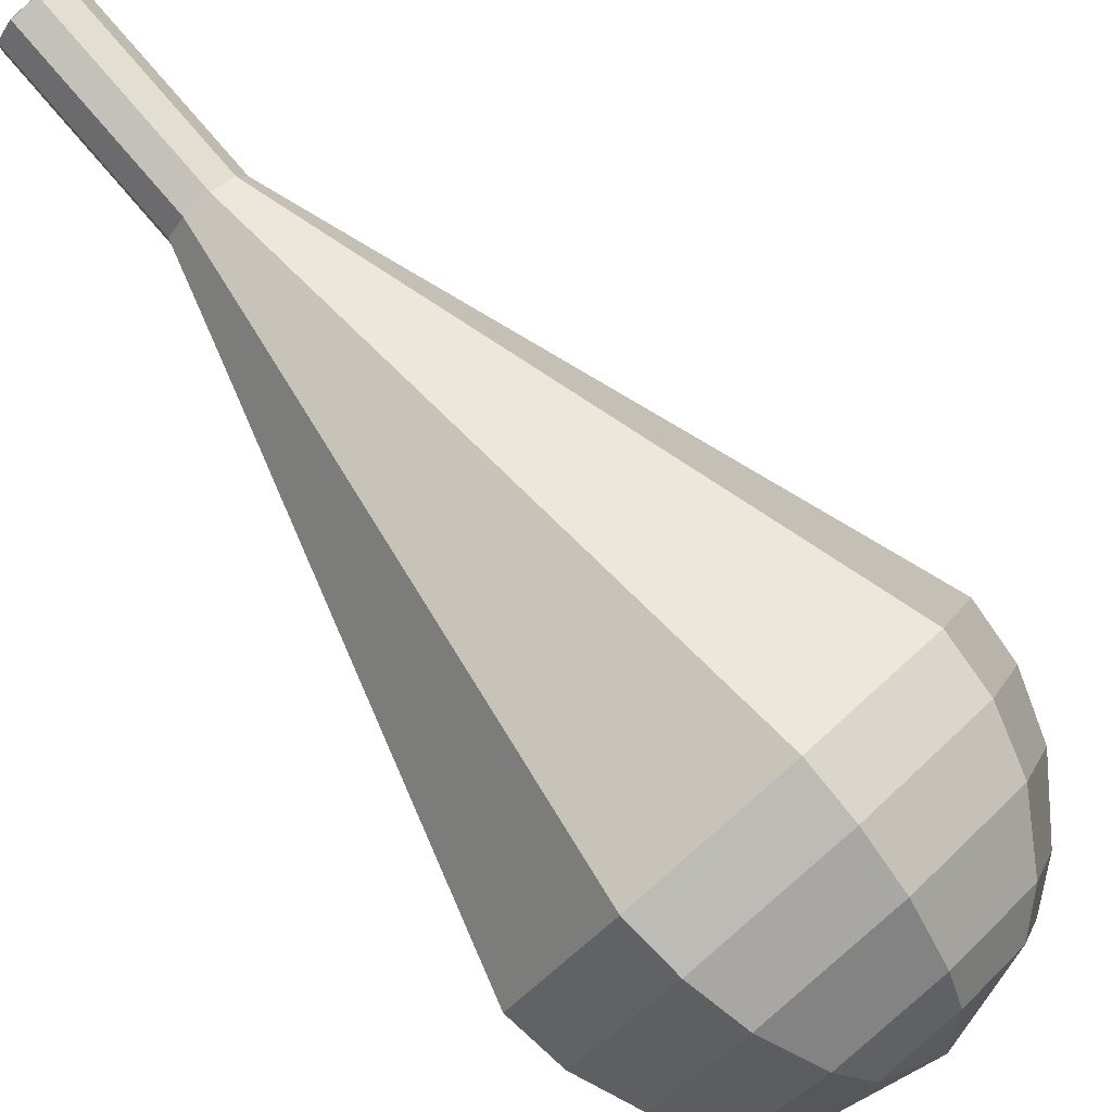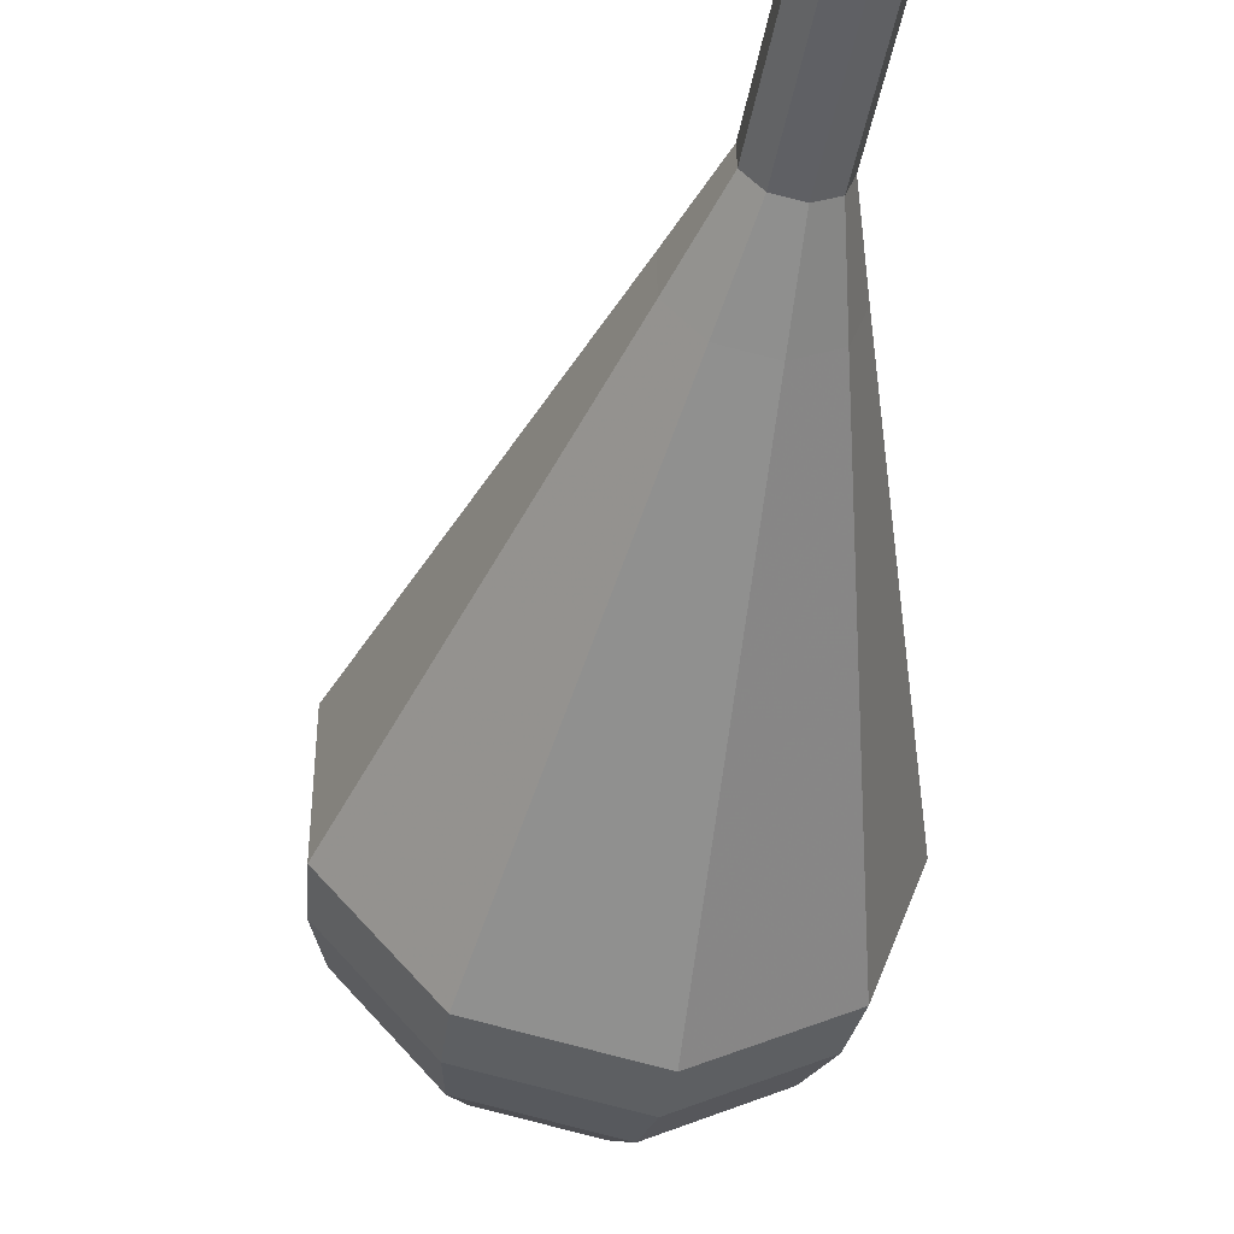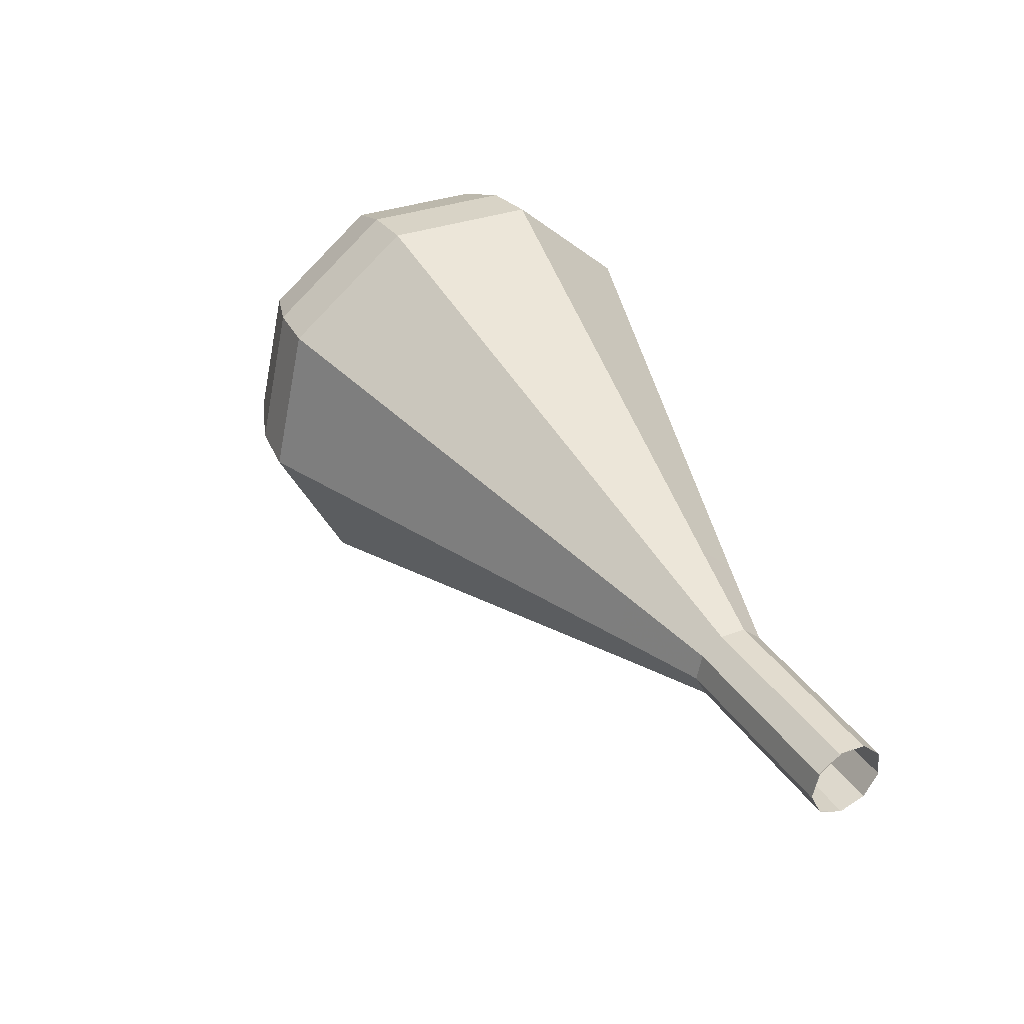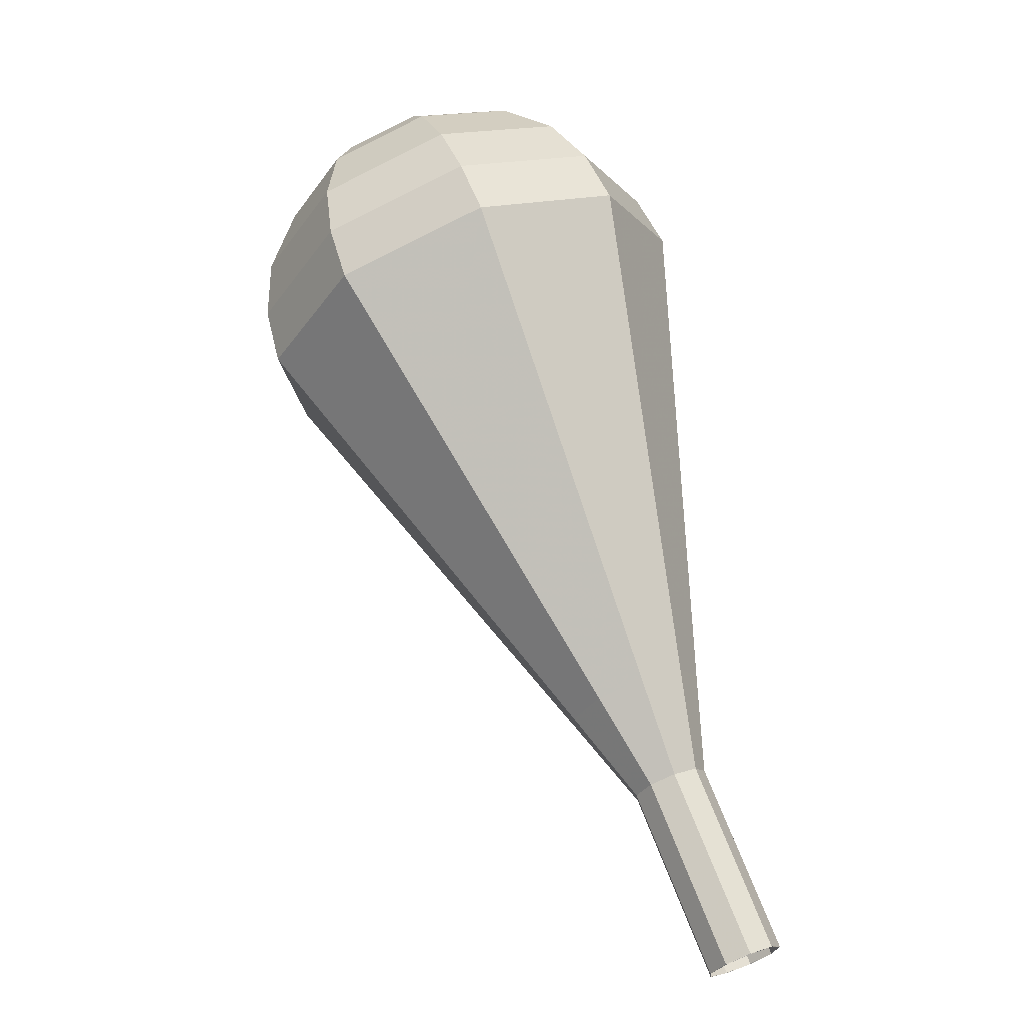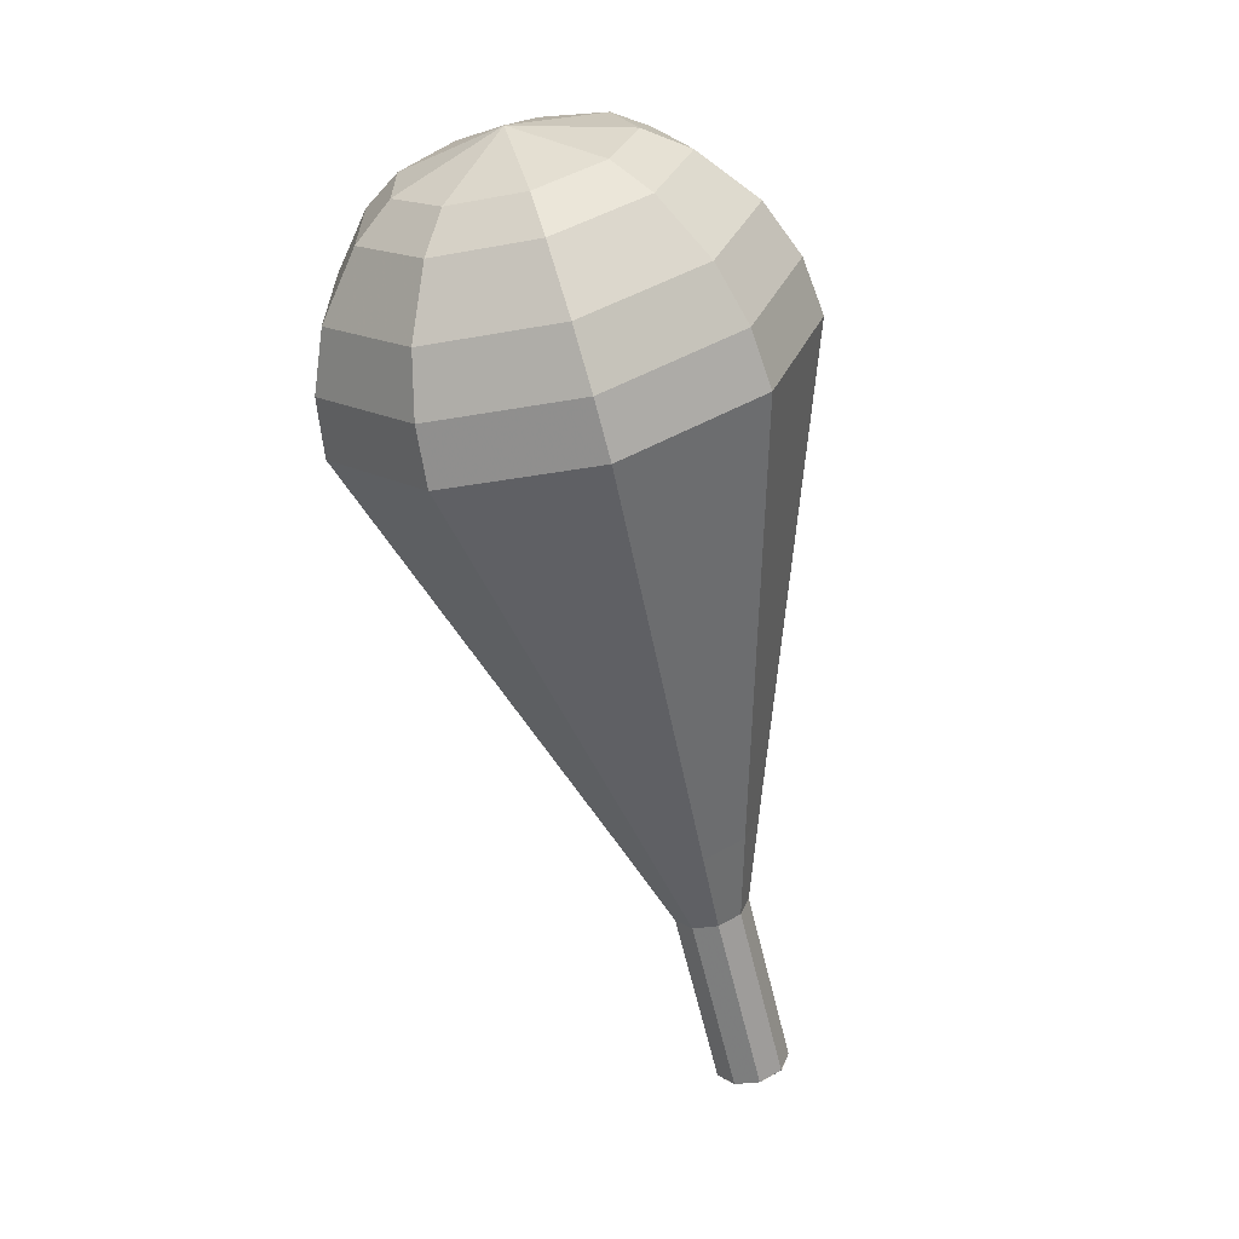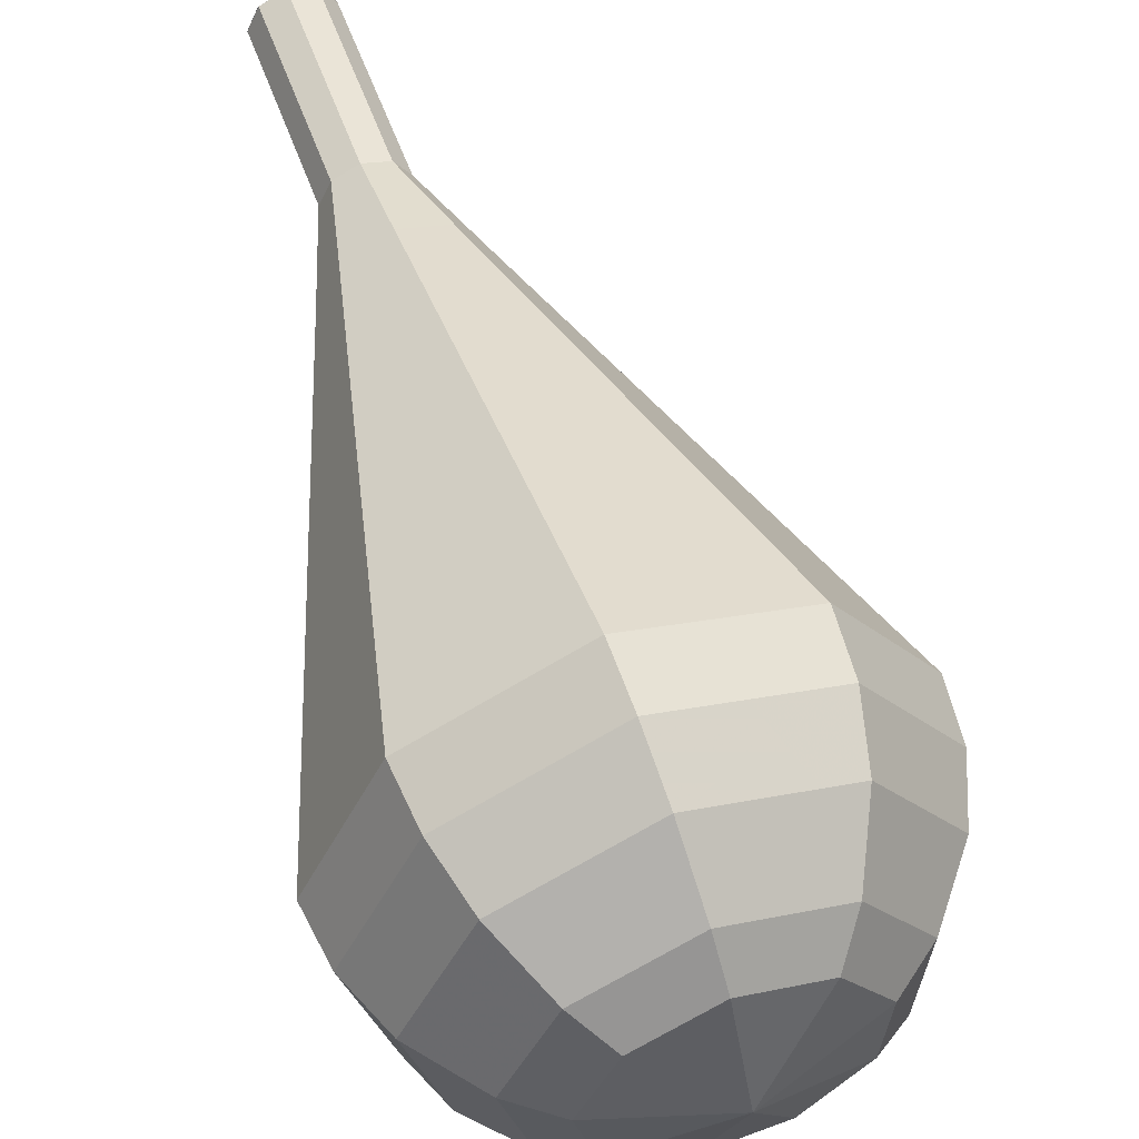
<metadata>
{"format":"obj","ext":"obj","renderer":"f3d","projection":"perspective","resolution":1024,"background":"white","views":[{"elev":48.1,"azim":-23.5,"up":"+Y"},{"elev":-20.7,"azim":-168.5,"up":"+Y"},{"elev":-34.3,"azim":161.3,"up":"+Z"},{"elev":6.1,"azim":-179.6,"up":"+Z"},{"elev":-5.7,"azim":63.2,"up":"+Z"},{"elev":27.7,"azim":1.7,"up":"+Y"}]}
</metadata>
<code>
g tube1
v 137 142.3 97.41
v 137.7 142 96.96
v 138.5 142.2 96.72
v 139 142.8 96.8
v 139.1 143.6 97.17
v 138.6 144.1 97.65
v 137.9 144.2 98.02
v 137.1 143.7 98.11
v 136.8 143 97.87
v 137 142.3 97.41
v 137 142.3 97.41
v 137.7 142 96.95
v 138.4 142.2 96.71
v 139 142.8 96.79
v 139.1 143.6 97.17
v 138.7 144.1 97.66
v 137.9 144.2 98.03
v 137.2 143.7 98.11
v 136.8 143 97.87
v 137 142.3 97.41
v 138.1 140.9 99.99
v 138.8 140.6 99.53
v 139.6 140.8 99.28
v 140.2 141.4 99.37
v 140.2 142.2 99.74
v 139.8 142.7 100.2
v 139 142.8 100.6
v 138.3 142.4 100.7
v 137.9 141.6 100.4
v 138.1 140.9 99.99
v 139.3 139.5 102.6
v 139.9 139.2 102.1
v 140.7 139.4 101.9
v 141.3 140 101.9
v 141.4 140.8 102.3
v 140.9 141.3 102.8
v 140.2 141.4 103.2
v 139.4 141 103.3
v 139.1 140.2 103
v 139.3 139.5 102.6
v 139.6 137.5 105.1
v 140.8 136.9 104.3
v 142.2 137.3 103.9
v 143.3 138.4 104
v 143.4 139.8 104.7
v 142.6 140.8 105.6
v 141.2 140.9 106.3
v 139.9 140.1 106.4
v 139.2 138.8 106
v 139.6 137.5 105.1
v 139.9 135.5 107.7
v 141.6 134.6 106.5
v 143.7 135.1 105.8
v 145.3 136.8 106.1
v 145.5 138.8 107.1
v 144.3 140.2 108.4
v 142.3 140.4 109.3
v 140.3 139.3 109.6
v 139.4 137.3 108.9
v 139.9 135.5 107.7
v 140.5 131.4 112.9
v 143.3 129.9 110.9
v 146.8 130.8 109.8
v 149.3 133.5 110.2
v 149.6 136.8 111.8
v 147.7 139.2 113.9
v 144.4 139.5 115.5
v 141.3 137.6 115.9
v 139.7 134.4 114.8
v 140.5 131.4 112.9
v 141.2 127.3 118
v 145 125.3 115.2
v 149.8 126.5 113.8
v 153.3 130.2 114.3
v 153.8 134.8 116.5
v 151.1 138.1 119.5
v 146.5 138.5 121.7
v 142.2 135.9 122.2
v 140 131.4 120.8
v 141.2 127.3 118
v 142 126.6 119.5
v 145.8 124.7 116.9
v 150.4 125.8 115.5
v 153.8 129.5 116
v 154.3 133.9 118.1
v 151.7 137.1 121
v 147.2 137.5 123.1
v 143 134.9 123.6
v 140.9 130.6 122.2
v 142 126.6 119.5
v 143.3 126.2 121.1
v 146.7 124.5 118.7
v 150.8 125.6 117.4
v 153.8 128.8 117.9
v 154.2 132.8 119.8
v 151.9 135.6 122.3
v 148 136 124.3
v 144.2 133.7 124.7
v 142.3 129.9 123.5
v 143.3 126.2 121.1
v 145.2 126.4 122.6
v 147.7 125.1 120.8
v 150.9 125.9 119.8
v 153.2 128.3 120.2
v 153.5 131.4 121.7
v 151.8 133.5 123.6
v 148.7 133.8 125.1
v 145.8 132.1 125.4
v 144.4 129.1 124.4
v 145.2 126.4 122.6
v 146.5 126.8 123.4
v 148.4 125.9 122.1
v 150.7 126.4 121.3
v 152.4 128.2 121.6
v 152.7 130.5 122.7
v 151.4 132 124.1
v 149.1 132.2 125.2
v 147 131 125.4
v 146 128.8 124.7
v 146.5 126.8 123.4
v 149.7 128.7 124.2
v 149.7 128.7 124.2
v 149.7 128.7 124.2
v 149.7 128.7 124.2
v 149.7 128.7 124.2
v 149.7 128.7 124.2
v 149.7 128.7 124.2
v 149.7 128.7 124.2
v 149.7 128.7 124.2
v 149.7 128.7 124.2
f 1 2 12
f 12 11 1
f 2 3 13
f 13 12 2
f 3 4 14
f 14 13 3
f 4 5 15
f 15 14 4
f 5 6 16
f 16 15 5
f 6 7 17
f 17 16 6
f 7 8 18
f 18 17 7
f 8 9 19
f 19 18 8
f 9 10 20
f 20 19 9
f 11 12 22
f 22 21 11
f 12 13 23
f 23 22 12
f 13 14 24
f 24 23 13
f 14 15 25
f 25 24 14
f 15 16 26
f 26 25 15
f 16 17 27
f 27 26 16
f 17 18 28
f 28 27 17
f 18 19 29
f 29 28 18
f 19 20 30
f 30 29 19
f 21 22 32
f 32 31 21
f 22 23 33
f 33 32 22
f 23 24 34
f 34 33 23
f 24 25 35
f 35 34 24
f 25 26 36
f 36 35 25
f 26 27 37
f 37 36 26
f 27 28 38
f 38 37 27
f 28 29 39
f 39 38 28
f 29 30 40
f 40 39 29
f 31 32 42
f 42 41 31
f 32 33 43
f 43 42 32
f 33 34 44
f 44 43 33
f 34 35 45
f 45 44 34
f 35 36 46
f 46 45 35
f 36 37 47
f 47 46 36
f 37 38 48
f 48 47 37
f 38 39 49
f 49 48 38
f 39 40 50
f 50 49 39
f 41 42 52
f 52 51 41
f 42 43 53
f 53 52 42
f 43 44 54
f 54 53 43
f 44 45 55
f 55 54 44
f 45 46 56
f 56 55 45
f 46 47 57
f 57 56 46
f 47 48 58
f 58 57 47
f 48 49 59
f 59 58 48
f 49 50 60
f 60 59 49
f 51 52 62
f 62 61 51
f 52 53 63
f 63 62 52
f 53 54 64
f 64 63 53
f 54 55 65
f 65 64 54
f 55 56 66
f 66 65 55
f 56 57 67
f 67 66 56
f 57 58 68
f 68 67 57
f 58 59 69
f 69 68 58
f 59 60 70
f 70 69 59
f 61 62 72
f 72 71 61
f 62 63 73
f 73 72 62
f 63 64 74
f 74 73 63
f 64 65 75
f 75 74 64
f 65 66 76
f 76 75 65
f 66 67 77
f 77 76 66
f 67 68 78
f 78 77 67
f 68 69 79
f 79 78 68
f 69 70 80
f 80 79 69
f 71 72 82
f 82 81 71
f 72 73 83
f 83 82 72
f 73 74 84
f 84 83 73
f 74 75 85
f 85 84 74
f 75 76 86
f 86 85 75
f 76 77 87
f 87 86 76
f 77 78 88
f 88 87 77
f 78 79 89
f 89 88 78
f 79 80 90
f 90 89 79
f 81 82 92
f 92 91 81
f 82 83 93
f 93 92 82
f 83 84 94
f 94 93 83
f 84 85 95
f 95 94 84
f 85 86 96
f 96 95 85
f 86 87 97
f 97 96 86
f 87 88 98
f 98 97 87
f 88 89 99
f 99 98 88
f 89 90 100
f 100 99 89
f 91 92 102
f 102 101 91
f 92 93 103
f 103 102 92
f 93 94 104
f 104 103 93
f 94 95 105
f 105 104 94
f 95 96 106
f 106 105 95
f 96 97 107
f 107 106 96
f 97 98 108
f 108 107 97
f 98 99 109
f 109 108 98
f 99 100 110
f 110 109 99
f 101 102 112
f 112 111 101
f 102 103 113
f 113 112 102
f 103 104 114
f 114 113 103
f 104 105 115
f 115 114 104
f 105 106 116
f 116 115 105
f 106 107 117
f 117 116 106
f 107 108 118
f 118 117 107
f 108 109 119
f 119 118 108
f 109 110 120
f 120 119 109
f 111 112 122
f 122 121 111
f 112 113 123
f 123 122 112
f 113 114 124
f 124 123 113
f 114 115 125
f 125 124 114
f 115 116 126
f 126 125 115
f 116 117 127
f 127 126 116
f 117 118 128
f 128 127 117
f 118 119 129
f 129 128 118
f 119 120 130
f 130 129 119

</code>
